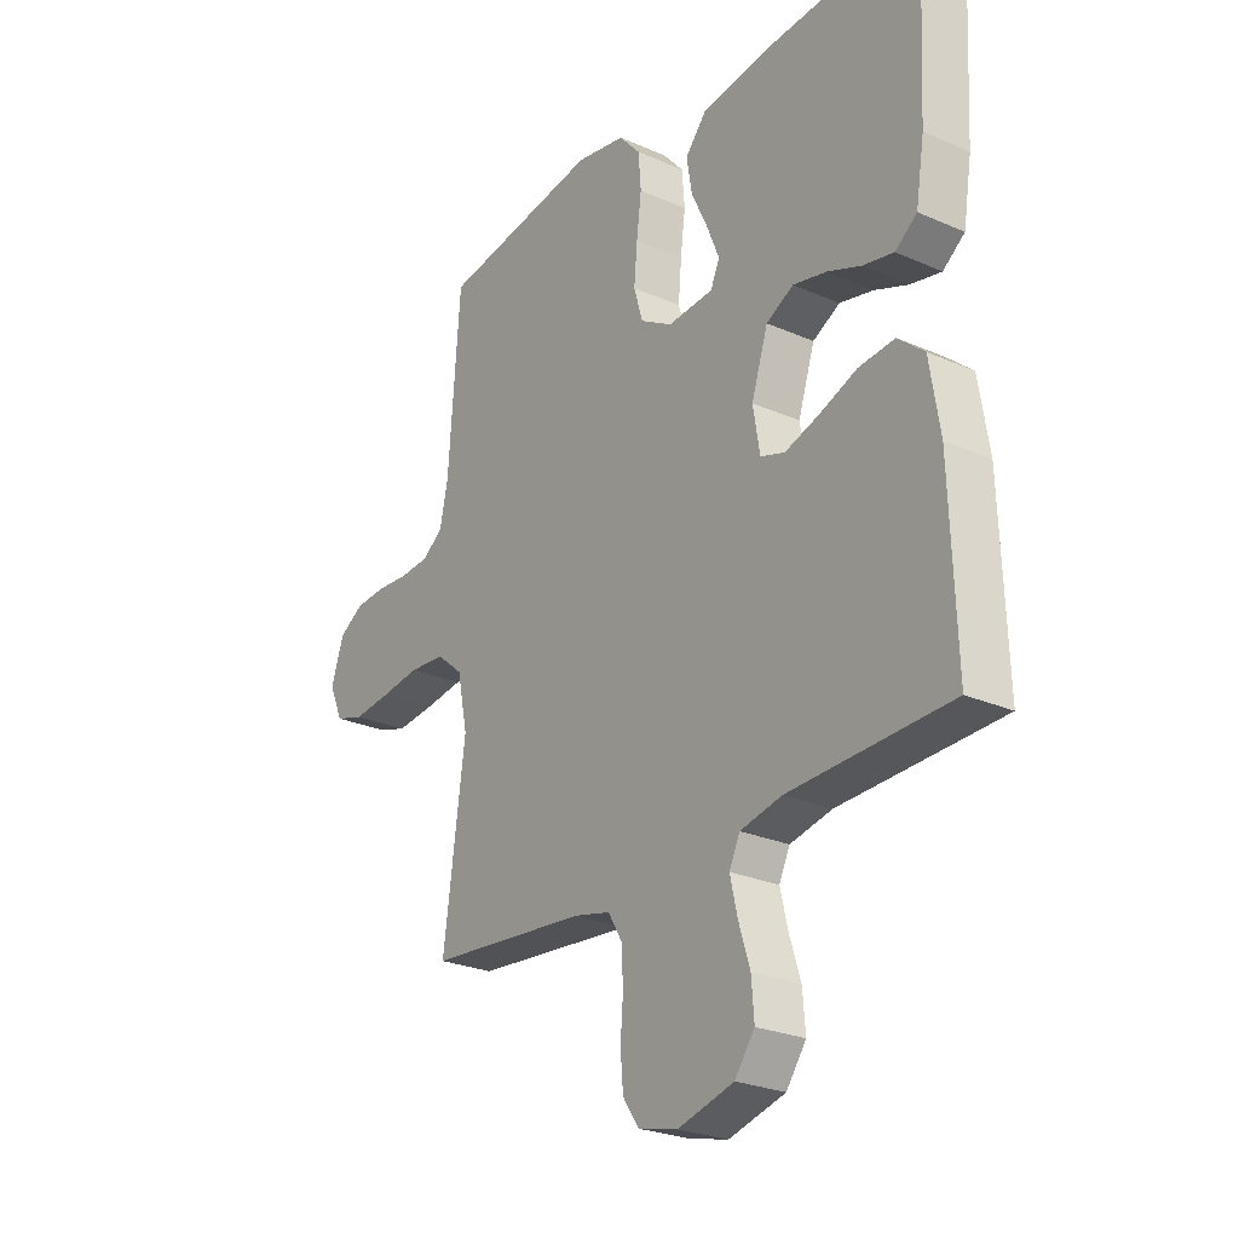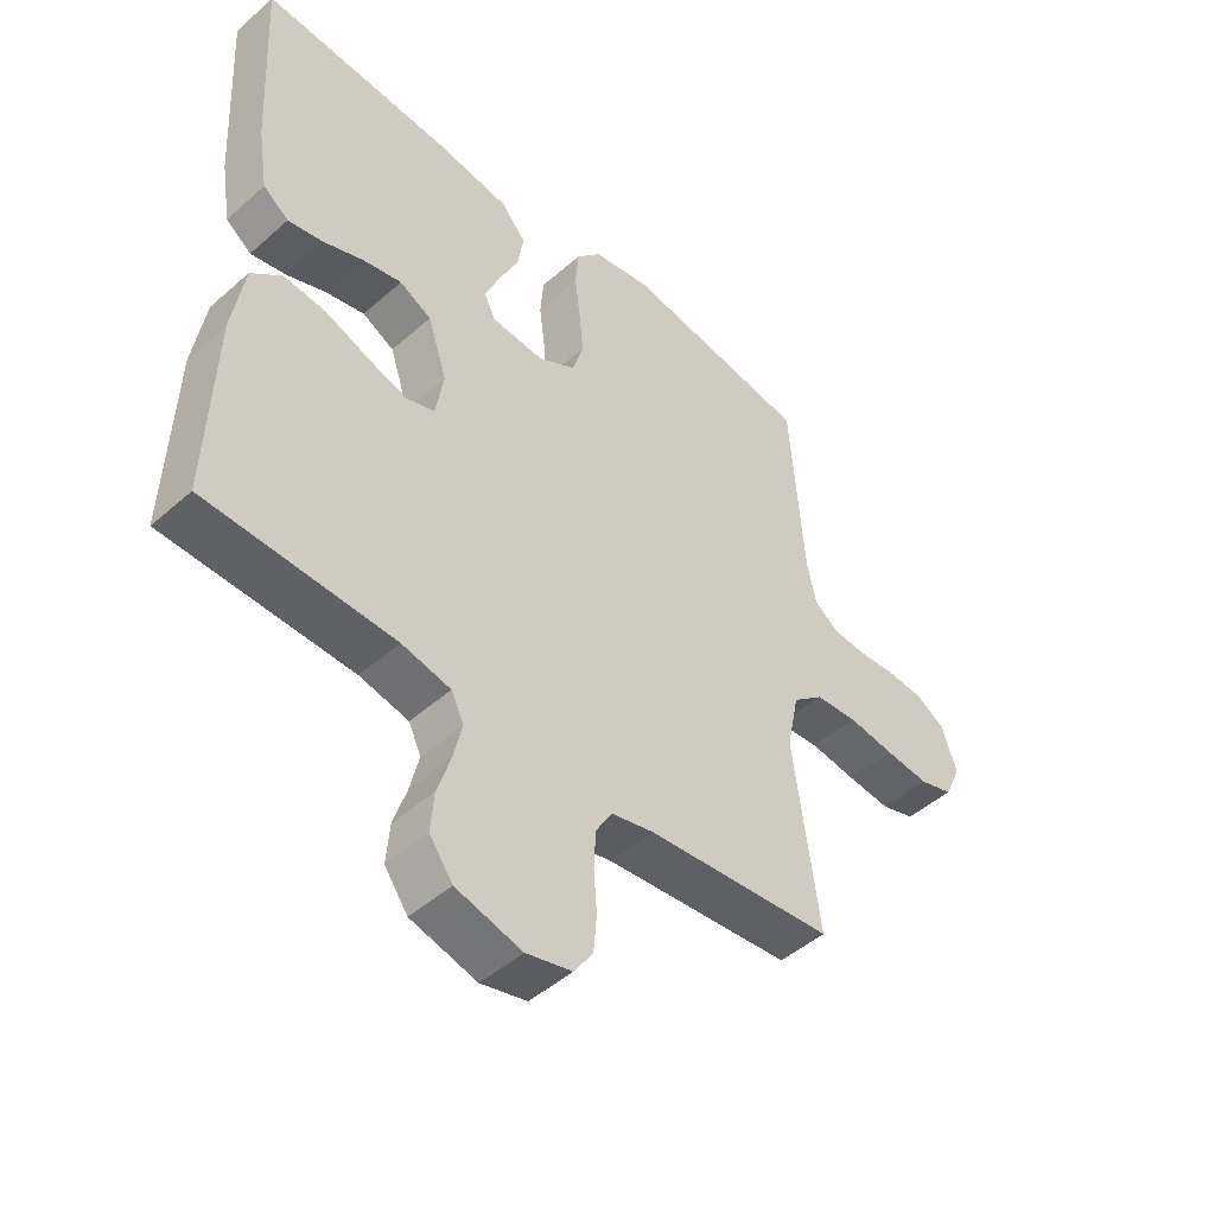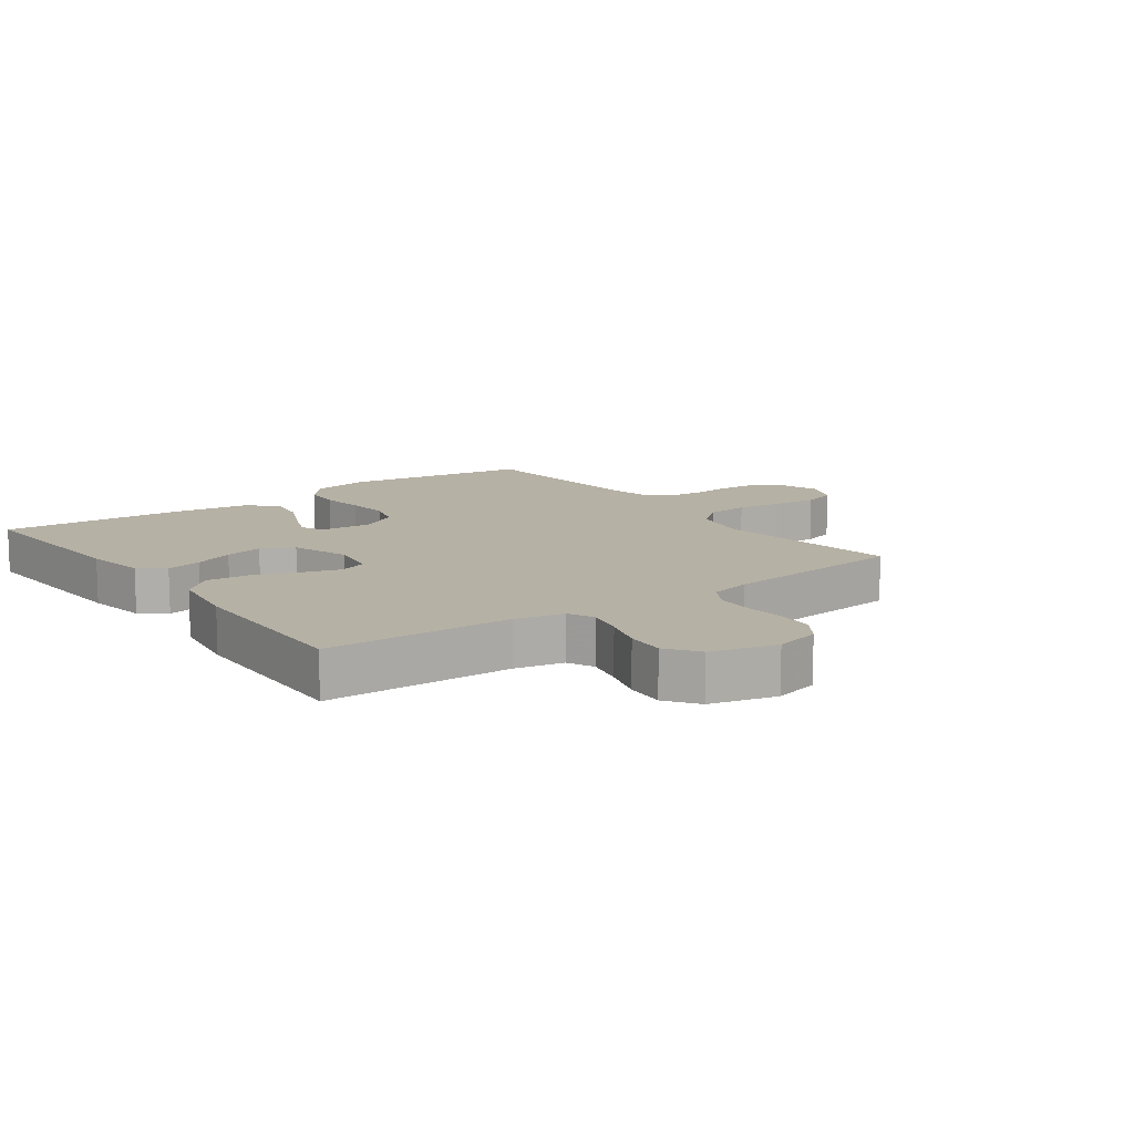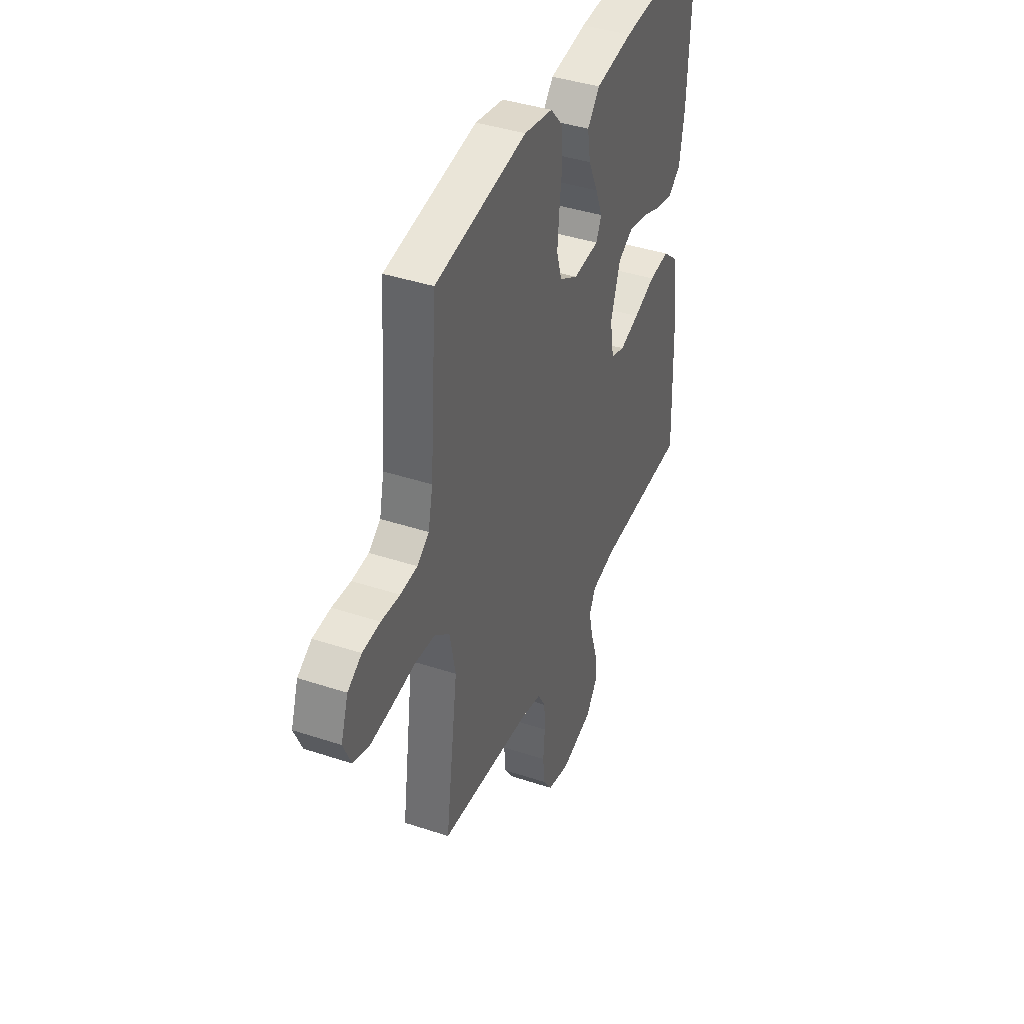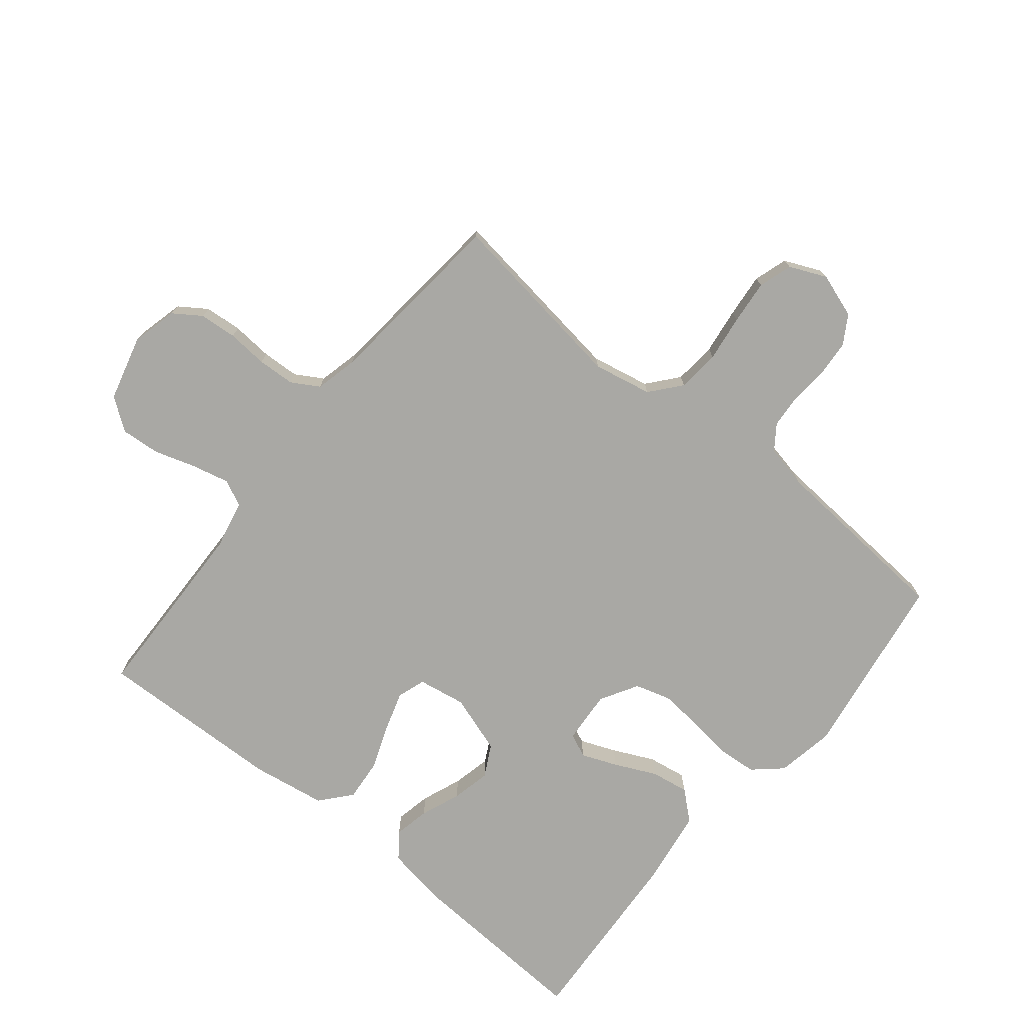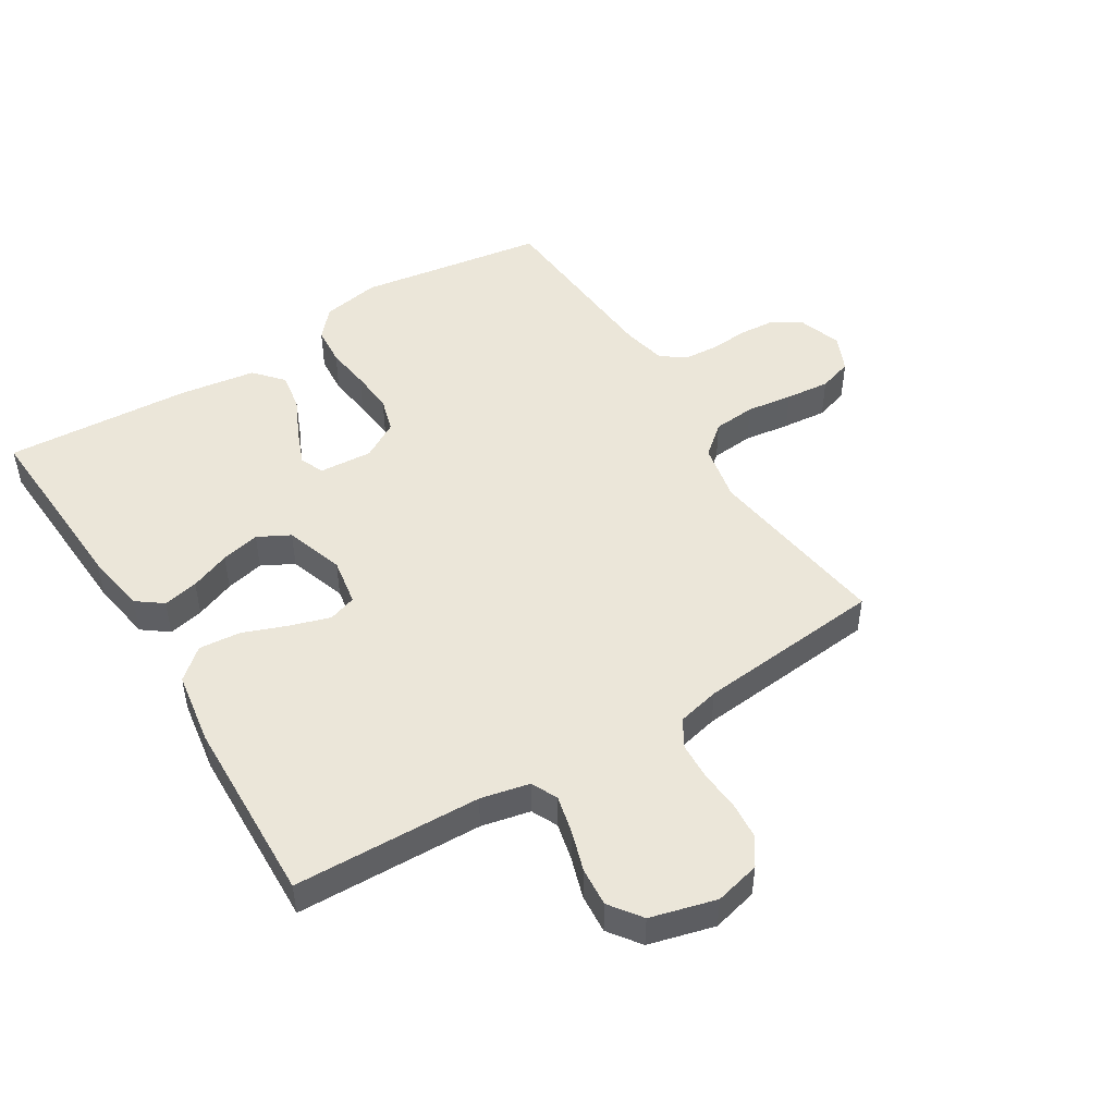
<metadata>
{"format":"obj","ext":"obj","renderer":"f3d","projection":"perspective","resolution":1024,"background":"white","views":[{"elev":-25.7,"azim":55.0,"up":"+Z"},{"elev":-47.5,"azim":134.8,"up":"+Z"},{"elev":12.0,"azim":143.7,"up":"+Y"},{"elev":40.5,"azim":-67.9,"up":"+Z"},{"elev":-74.9,"azim":-129.2,"up":"+Y"},{"elev":48.5,"azim":148.2,"up":"+Y"}]}
</metadata>
<code>
v 0.5 0.07 0.5
v 0.484 0.07 0.2
v 0.468 0.07 0.101
v 0.427 0.07 0.07
v 0.37 0.07 0.082
v 0.306 0.07 0.107
v 0.244 0.07 0.121
v 0.193 0.07 0.094
v 0.162 0.07 0
v 0.175 0.07 -0.077
v 0.22 0.07 -0.092
v 0.284 0.07 -0.072
v 0.355 0.07 -0.045
v 0.422 0.07 -0.039
v 0.471 0.07 -0.081
v 0.49 0.07 -0.2
v 0.5 0.07 -0.5
v 0.2 0.07 -0.509
v 0.122 0.07 -0.526
v 0.102 0.07 -0.568
v 0.116 0.07 -0.628
v 0.137 0.07 -0.694
v 0.142 0.07 -0.757
v 0.105 0.07 -0.808
v 0 0.07 -0.836
v -0.073 0.07 -0.818
v -0.103 0.07 -0.774
v -0.108 0.07 -0.714
v -0.103 0.07 -0.649
v -0.106 0.07 -0.589
v -0.132 0.07 -0.545
v -0.2 0.07 -0.529
v -0.5 0.07 -0.5
v -0.459 0.07 -0.2
v -0.478 0.07 -0.106
v -0.527 0.07 -0.065
v -0.595 0.07 -0.059
v -0.669 0.07 -0.069
v -0.74 0.07 -0.076
v -0.794 0.07 -0.059
v -0.82 0.07 0
v -0.796 0.07 0.071
v -0.75 0.07 0.099
v -0.692 0.07 0.103
v -0.631 0.07 0.098
v -0.576 0.07 0.102
v -0.537 0.07 0.13
v -0.522 0.07 0.2
v -0.5 0.07 0.5
v -0.2 0.07 0.546
v -0.107 0.07 0.529
v -0.067 0.07 0.484
v -0.062 0.07 0.421
v -0.071 0.07 0.35
v -0.077 0.07 0.281
v -0.06 0.07 0.224
v 0 0.07 0.189
v 0.085 0.07 0.195
v 0.102 0.07 0.233
v 0.079 0.07 0.29
v 0.048 0.07 0.356
v 0.038 0.07 0.417
v 0.078 0.07 0.463
v 0.2 0.07 0.481
v 0.5 0 0.5
v 0.484 0 0.2
v 0.468 0 0.101
v 0.427 0 0.07
v 0.37 0 0.082
v 0.306 0 0.107
v 0.244 0 0.121
v 0.193 0 0.094
v 0.162 0 0
v 0.175 0 -0.077
v 0.22 0 -0.092
v 0.284 0 -0.072
v 0.355 0 -0.045
v 0.422 0 -0.039
v 0.471 0 -0.081
v 0.49 0 -0.2
v 0.5 0 -0.5
v 0.2 0 -0.509
v 0.122 0 -0.526
v 0.102 0 -0.568
v 0.116 0 -0.628
v 0.137 0 -0.694
v 0.142 0 -0.757
v 0.105 0 -0.808
v 0 0 -0.836
v -0.073 0 -0.818
v -0.103 0 -0.774
v -0.108 0 -0.714
v -0.103 0 -0.649
v -0.106 0 -0.589
v -0.132 0 -0.545
v -0.2 0 -0.529
v -0.5 0 -0.5
v -0.459 0 -0.2
v -0.478 0 -0.106
v -0.527 0 -0.065
v -0.595 0 -0.059
v -0.669 0 -0.069
v -0.74 0 -0.076
v -0.794 0 -0.059
v -0.82 0 0
v -0.796 0 0.071
v -0.75 0 0.099
v -0.692 0 0.103
v -0.631 0 0.098
v -0.576 0 0.102
v -0.537 0 0.13
v -0.522 0 0.2
v -0.5 0 0.5
v -0.2 0 0.546
v -0.107 0 0.529
v -0.067 0 0.484
v -0.062 0 0.421
v -0.071 0 0.35
v -0.077 0 0.281
v -0.06 0 0.224
v 0 0 0.189
v 0.085 0 0.195
v 0.102 0 0.233
v 0.079 0 0.29
v 0.048 0 0.356
v 0.038 0 0.417
v 0.078 0 0.463
v 0.2 0 0.481
f 4 5 6
f 3 4 6
f 2 3 6
f 1 2 6
f 64 1 6
f 63 64 6
f 62 63 6
f 61 62 6
f 60 61 6
f 59 60 6 7
f 58 59 7 8
f 57 58 8 9
f 56 57 9 10
f 52 53 54
f 51 52 54
f 50 51 54
f 49 50 54
f 48 49 54
f 47 48 54 55
f 46 47 55 56
f 43 44 45
f 42 43 45
f 41 42 45
f 40 41 45
f 39 40 45
f 38 39 45
f 37 38 45
f 36 37 45 46
f 46 56 10
f 36 46 10
f 35 36 10
f 32 33 34
f 35 10 11
f 34 35 11
f 32 34 11
f 31 32 11
f 27 28 29
f 26 27 29
f 25 26 29
f 24 25 29
f 23 24 29
f 22 23 29
f 21 22 29
f 20 21 29 30
f 31 11 12
f 30 31 12
f 20 30 12
f 19 20 12
f 16 17 18
f 16 18 19
f 15 16 19
f 14 15 19
f 13 14 19
f 12 13 19
f 70 69 68
f 70 68 67
f 70 67 66
f 70 66 65
f 70 65 128
f 70 128 127
f 70 127 126
f 70 126 125
f 70 125 124
f 71 70 124 123
f 72 71 123 122
f 73 72 122 121
f 74 73 121 120
f 118 117 116
f 118 116 115
f 118 115 114
f 118 114 113
f 118 113 112
f 119 118 112 111
f 120 119 111 110
f 109 108 107
f 109 107 106
f 109 106 105
f 109 105 104
f 109 104 103
f 109 103 102
f 109 102 101
f 110 109 101 100
f 74 120 110
f 74 110 100
f 74 100 99
f 98 97 96
f 75 74 99
f 75 99 98
f 75 98 96
f 75 96 95
f 93 92 91
f 93 91 90
f 93 90 89
f 93 89 88
f 93 88 87
f 93 87 86
f 93 86 85
f 94 93 85 84
f 76 75 95
f 76 95 94
f 76 94 84
f 76 84 83
f 82 81 80
f 83 82 80
f 83 80 79
f 83 79 78
f 83 78 77
f 83 77 76
f 1 65 66 2
f 2 66 67 3
f 3 67 68 4
f 4 68 69 5
f 5 69 70 6
f 6 70 71 7
f 7 71 72 8
f 8 72 73 9
f 9 73 74 10
f 10 74 75 11
f 11 75 76 12
f 12 76 77 13
f 13 77 78 14
f 14 78 79 15
f 15 79 80 16
f 16 80 81 17
f 17 81 82 18
f 18 82 83 19
f 19 83 84 20
f 20 84 85 21
f 21 85 86 22
f 22 86 87 23
f 23 87 88 24
f 24 88 89 25
f 25 89 90 26
f 26 90 91 27
f 27 91 92 28
f 28 92 93 29
f 29 93 94 30
f 30 94 95 31
f 31 95 96 32
f 32 96 97 33
f 33 97 98 34
f 34 98 99 35
f 35 99 100 36
f 36 100 101 37
f 37 101 102 38
f 38 102 103 39
f 39 103 104 40
f 40 104 105 41
f 41 105 106 42
f 42 106 107 43
f 43 107 108 44
f 44 108 109 45
f 45 109 110 46
f 46 110 111 47
f 47 111 112 48
f 48 112 113 49
f 49 113 114 50
f 50 114 115 51
f 51 115 116 52
f 52 116 117 53
f 53 117 118 54
f 54 118 119 55
f 55 119 120 56
f 56 120 121 57
f 57 121 122 58
f 58 122 123 59
f 59 123 124 60
f 60 124 125 61
f 61 125 126 62
f 62 126 127 63
f 63 127 128 64
f 64 128 65 1

</code>
